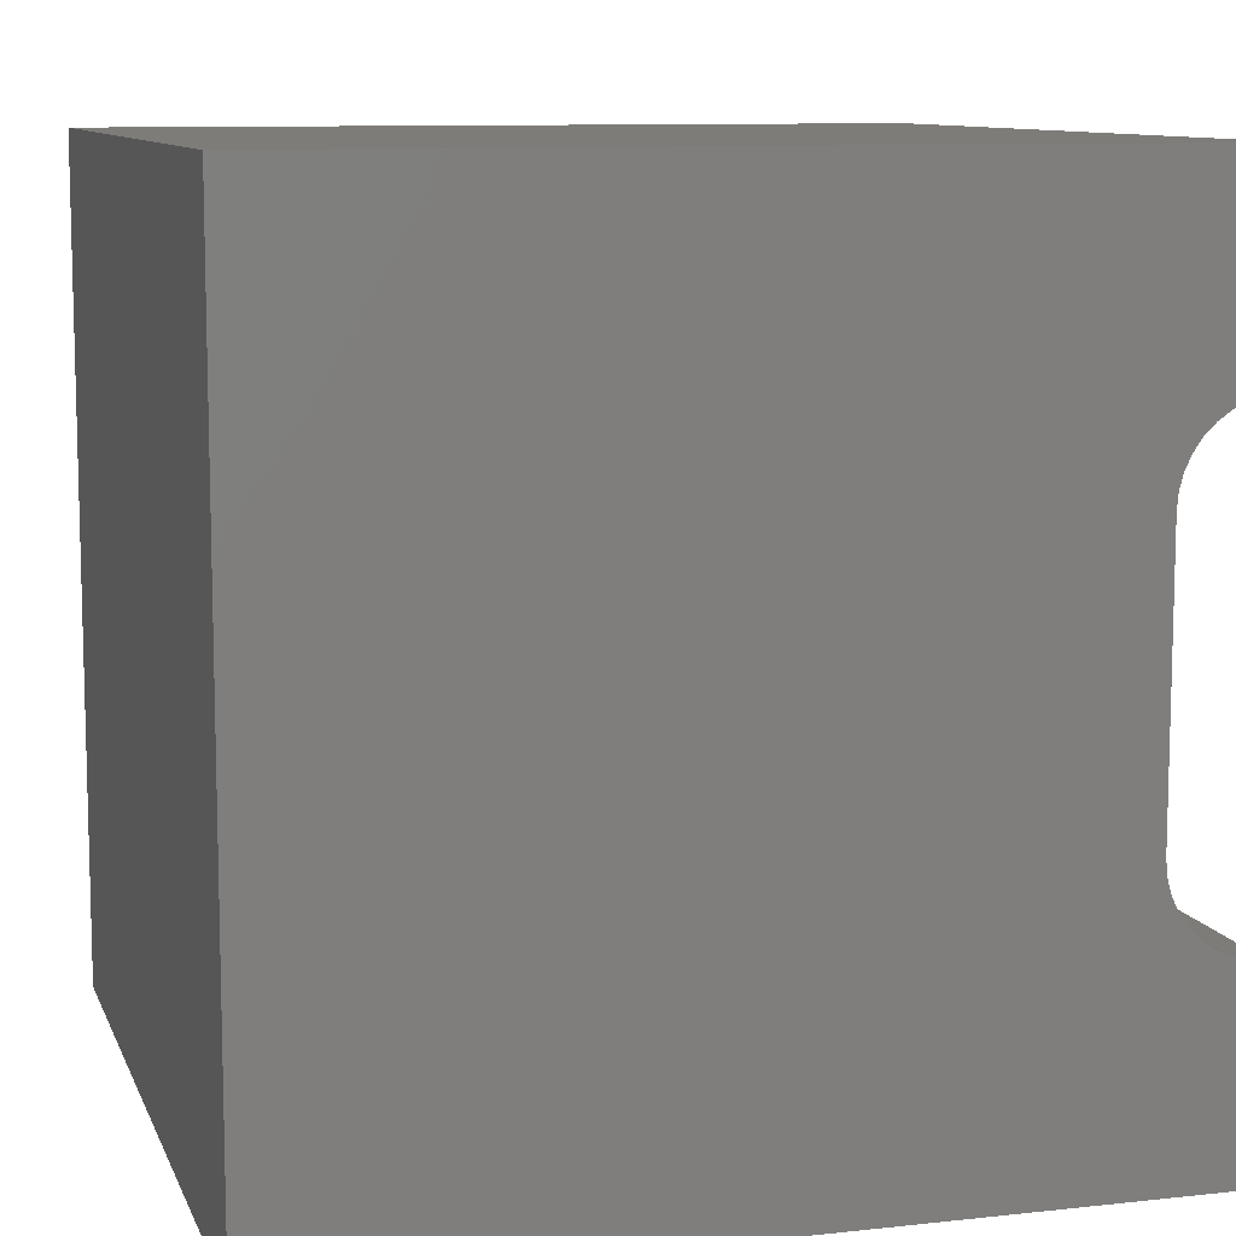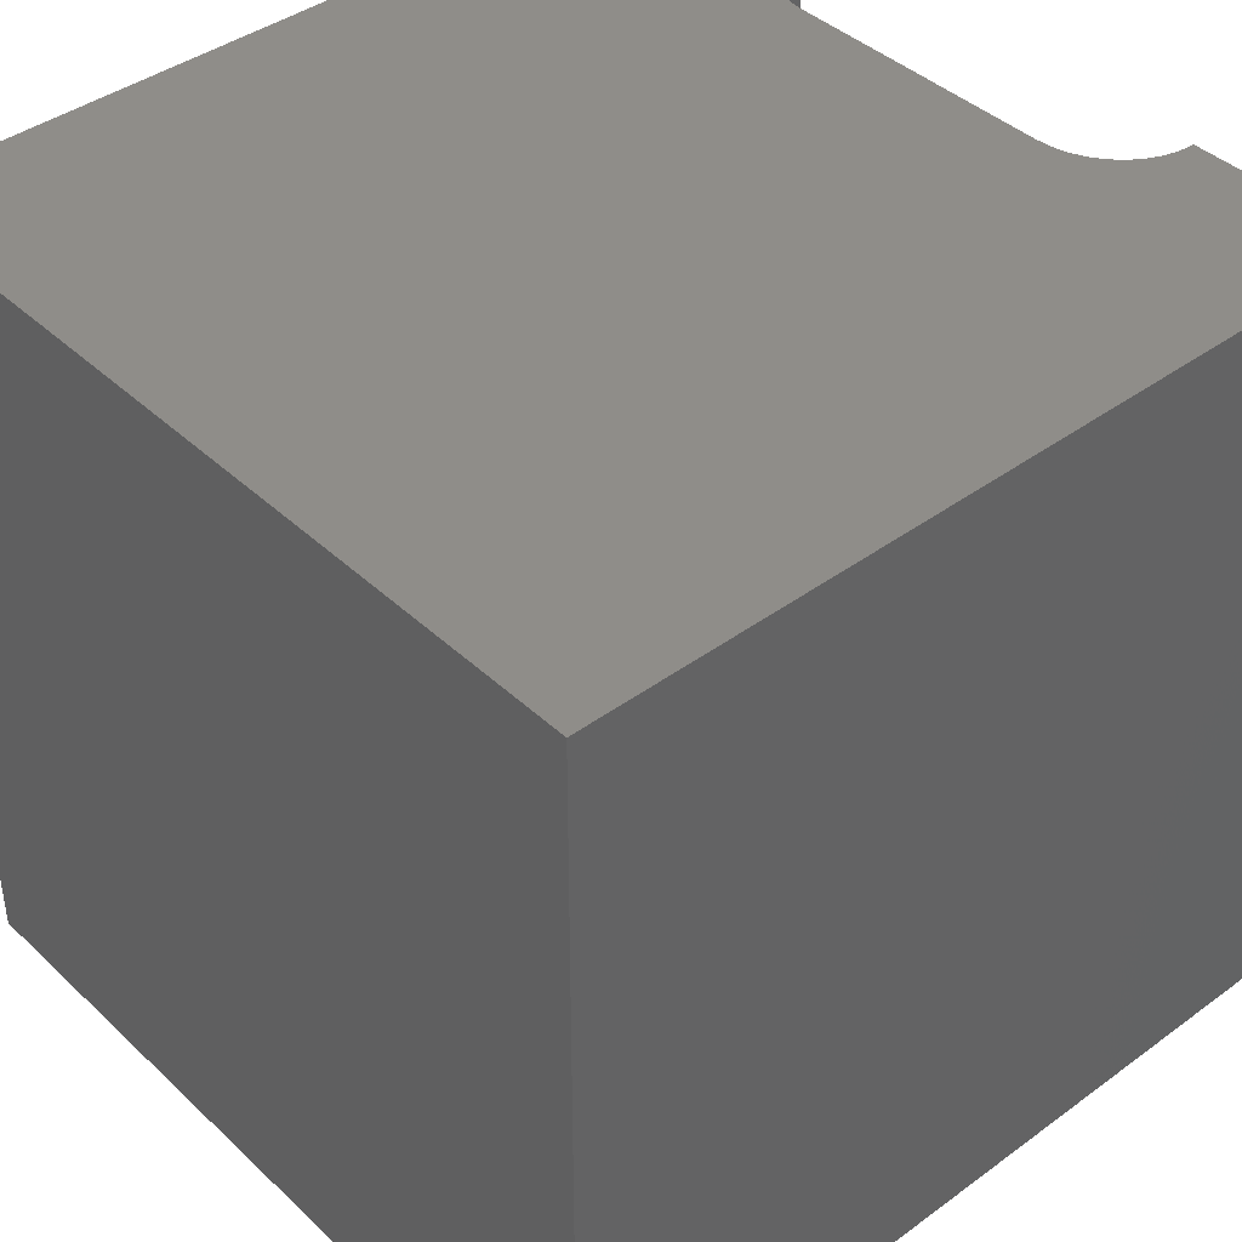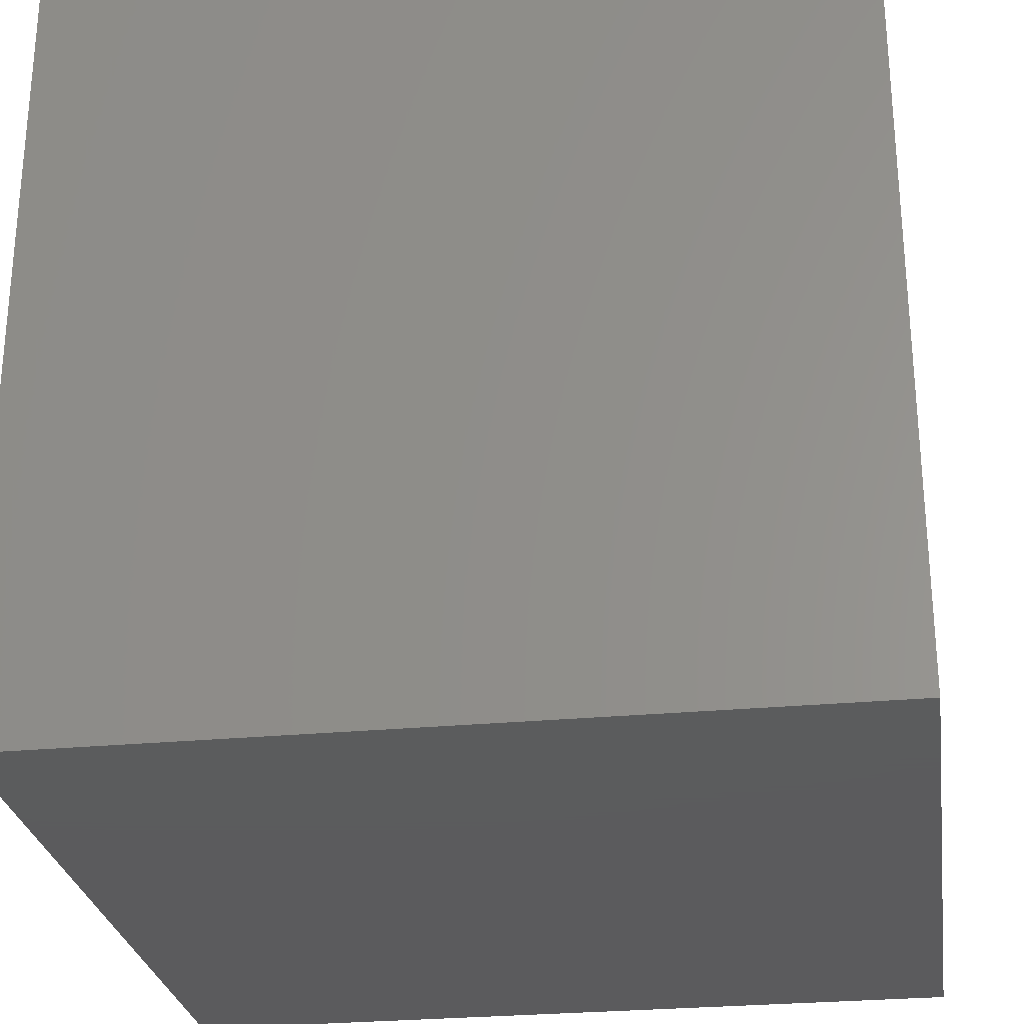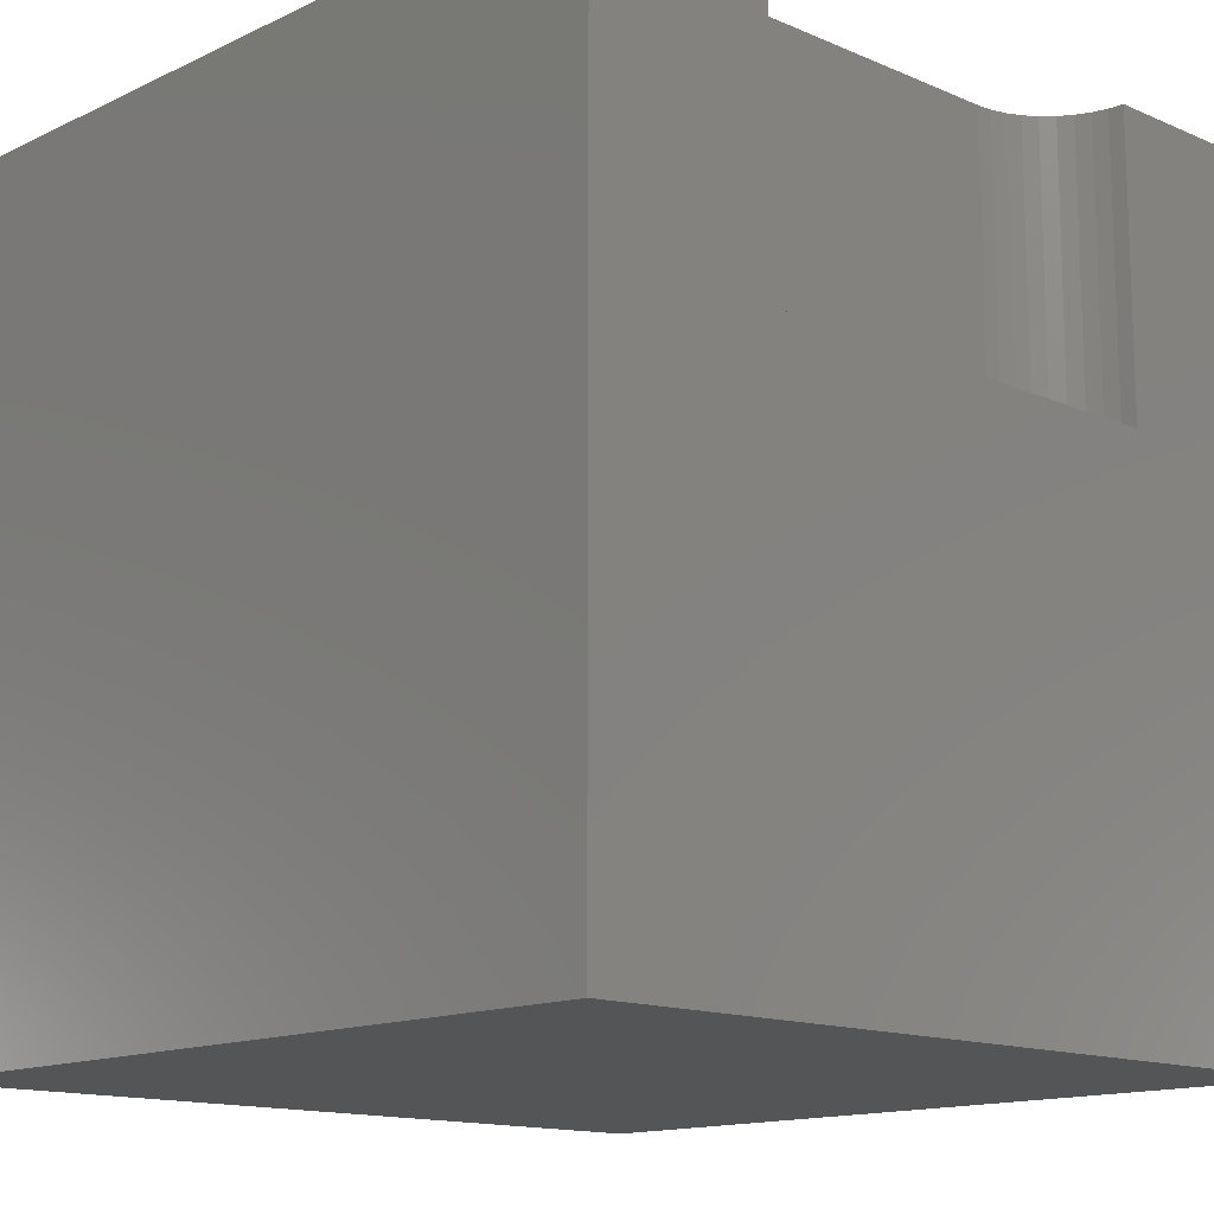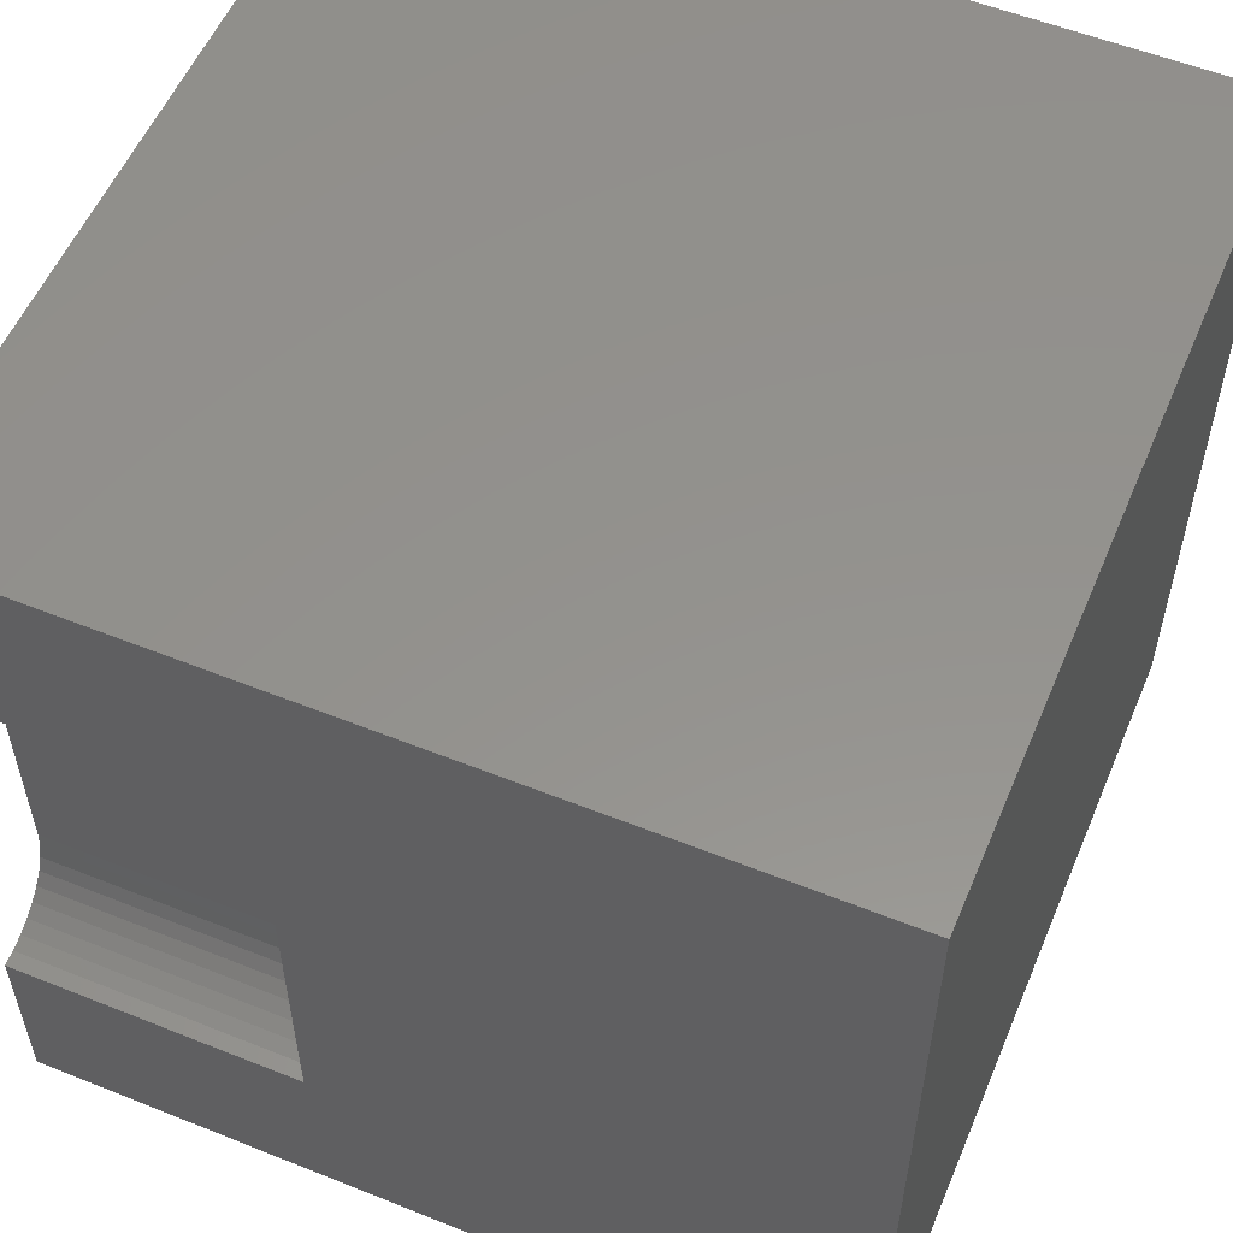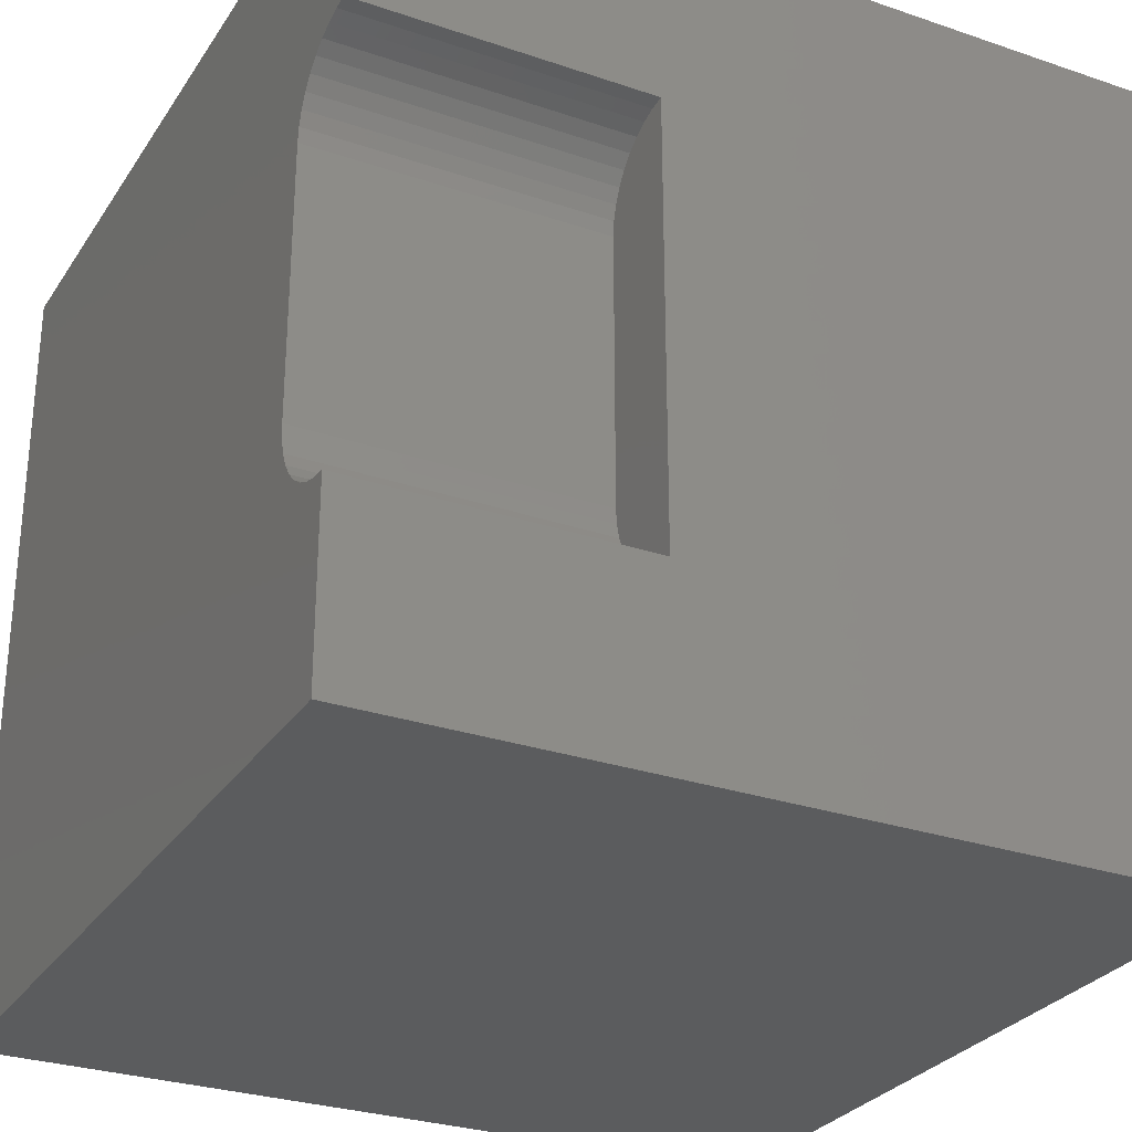
<metadata>
{"format":"stl","ext":"stl","renderer":"f3d","projection":"perspective","resolution":1024,"background":"white","views":[{"elev":9.8,"azim":-15.9,"up":"+Y"},{"elev":41.3,"azim":-41.6,"up":"+Z"},{"elev":-27.4,"azim":8.4,"up":"+Z"},{"elev":-13.9,"azim":46.3,"up":"+Z"},{"elev":55.7,"azim":112.8,"up":"+Y"},{"elev":-28.8,"azim":63.0,"up":"+Y"}]}
</metadata>
<code>
# stl→obj: 48 verts, 92 faces
v 0 10 10
v 0 10 0
v 0 0 10
v 0 0 0
v 9.814 7.694 10
v 10 7.711 10
v 10 10 10
v 10 0 10
v 10 2.289 10
v 9.814 2.306 10
v 9.31 2.54 10
v 9.463 2.433 10
v 9.633 2.354 10
v 9.07 7.174 10
v 8.991 7.004 10
v 8.943 6.824 10
v 9.633 7.646 10
v 9.178 2.673 10
v 9.07 2.826 10
v 8.991 2.996 10
v 8.943 3.176 10
v 8.926 3.363 10
v 8.926 6.637 10
v 9.178 7.327 10
v 9.31 7.46 10
v 9.463 7.567 10
v 10 2.289 6.446
v 10 0 0
v 10 7.711 6.446
v 10 10 0
v 8.926 3.363 6.446
v 8.943 3.176 6.446
v 8.991 2.996 6.446
v 9.07 2.826 6.446
v 9.178 2.673 6.446
v 9.31 2.54 6.446
v 9.463 2.433 6.446
v 9.633 2.354 6.446
v 9.814 2.306 6.446
v 9.814 7.694 6.446
v 9.633 7.646 6.446
v 9.463 7.567 6.446
v 9.31 7.46 6.446
v 9.178 7.327 6.446
v 9.07 7.174 6.446
v 8.991 7.004 6.446
v 8.943 6.824 6.446
v 8.926 6.637 6.446
f 1 2 3
f 3 2 4
f 5 6 7
f 8 9 10
f 11 3 12
f 12 3 8
f 12 8 13
f 13 8 10
f 14 1 15
f 15 1 16
f 5 7 17
f 11 18 3
f 3 18 19
f 3 19 20
f 20 21 3
f 3 21 22
f 3 22 1
f 1 22 23
f 1 23 16
f 14 24 1
f 1 24 25
f 1 25 7
f 7 25 26
f 7 26 17
f 9 8 27
f 27 8 28
f 27 28 29
f 29 28 30
f 29 30 6
f 6 30 7
f 2 30 4
f 4 30 28
f 7 30 1
f 1 30 2
f 28 8 4
f 4 8 3
f 31 22 21
f 31 21 32
f 32 21 20
f 32 20 33
f 33 20 19
f 33 19 34
f 34 19 18
f 34 18 35
f 35 18 11
f 35 11 36
f 36 11 12
f 36 12 37
f 37 12 13
f 37 13 38
f 38 13 10
f 38 10 39
f 39 10 9
f 39 9 27
f 29 6 5
f 29 5 40
f 40 5 17
f 40 17 41
f 41 17 26
f 41 26 42
f 42 26 25
f 42 25 43
f 43 25 24
f 43 24 44
f 44 24 14
f 44 14 45
f 45 14 15
f 45 15 46
f 46 15 16
f 46 16 47
f 47 16 23
f 47 23 48
f 46 47 29
f 29 47 48
f 29 48 27
f 27 48 31
f 27 31 32
f 43 44 42
f 42 44 41
f 29 40 46
f 46 40 41
f 46 41 45
f 45 41 44
f 32 33 27
f 27 33 34
f 27 34 35
f 35 36 27
f 27 36 37
f 27 37 39
f 39 37 38
f 31 48 22
f 22 48 23

</code>
